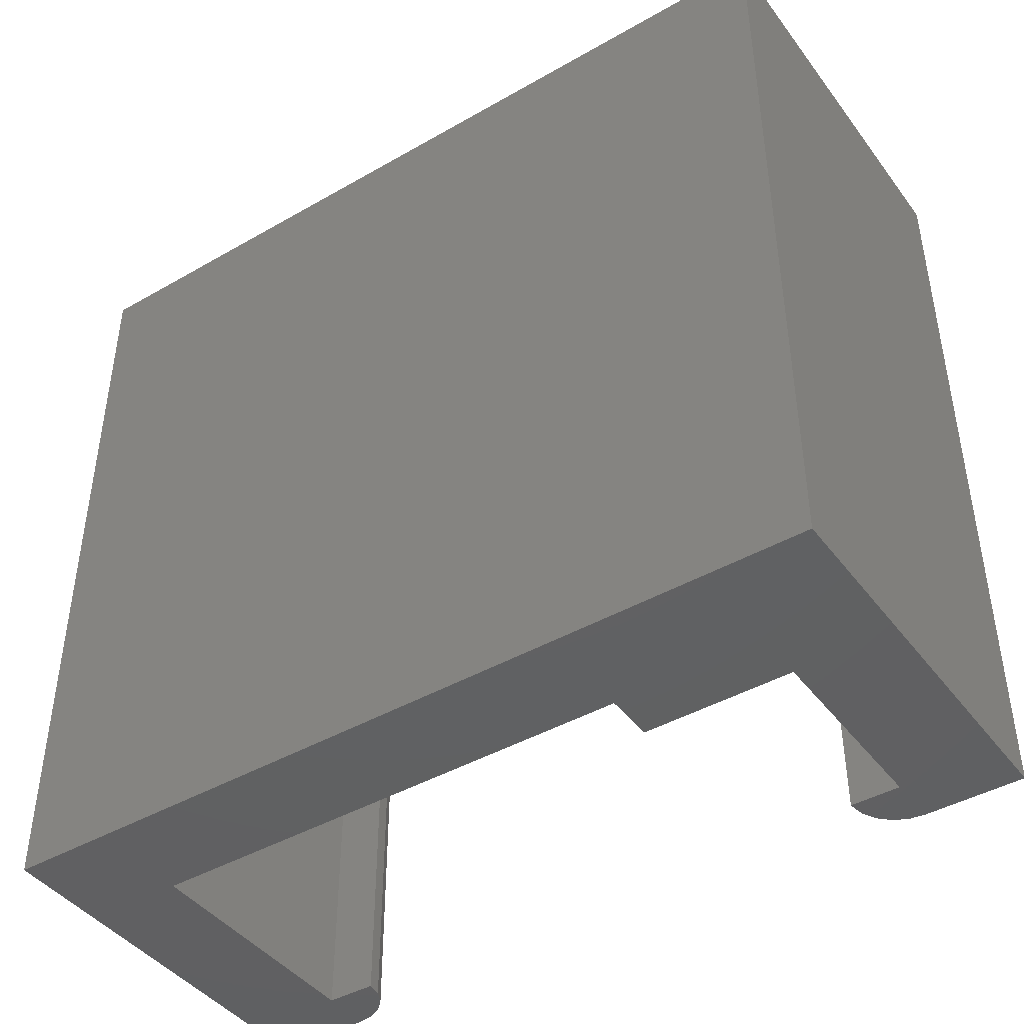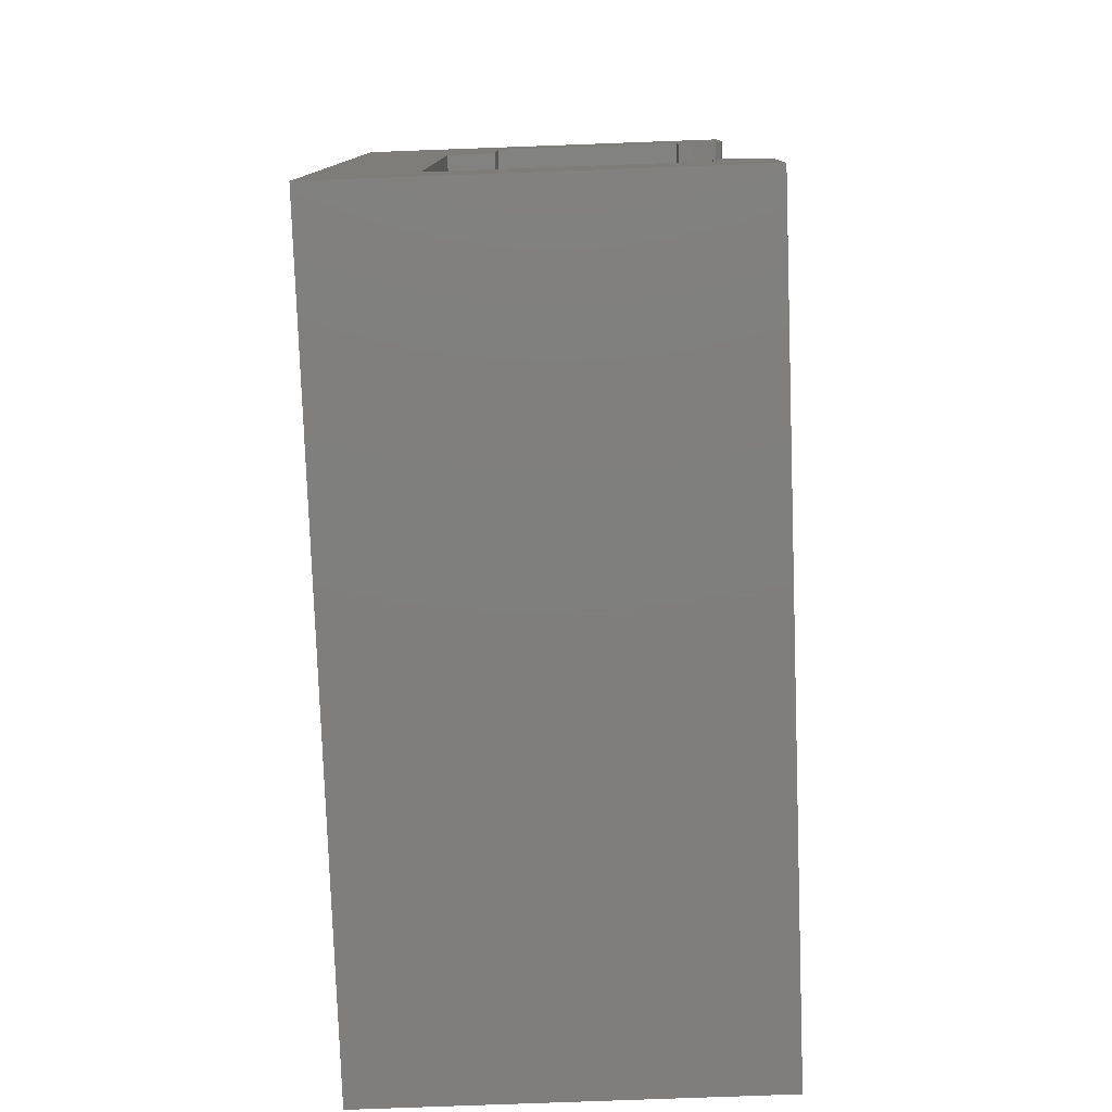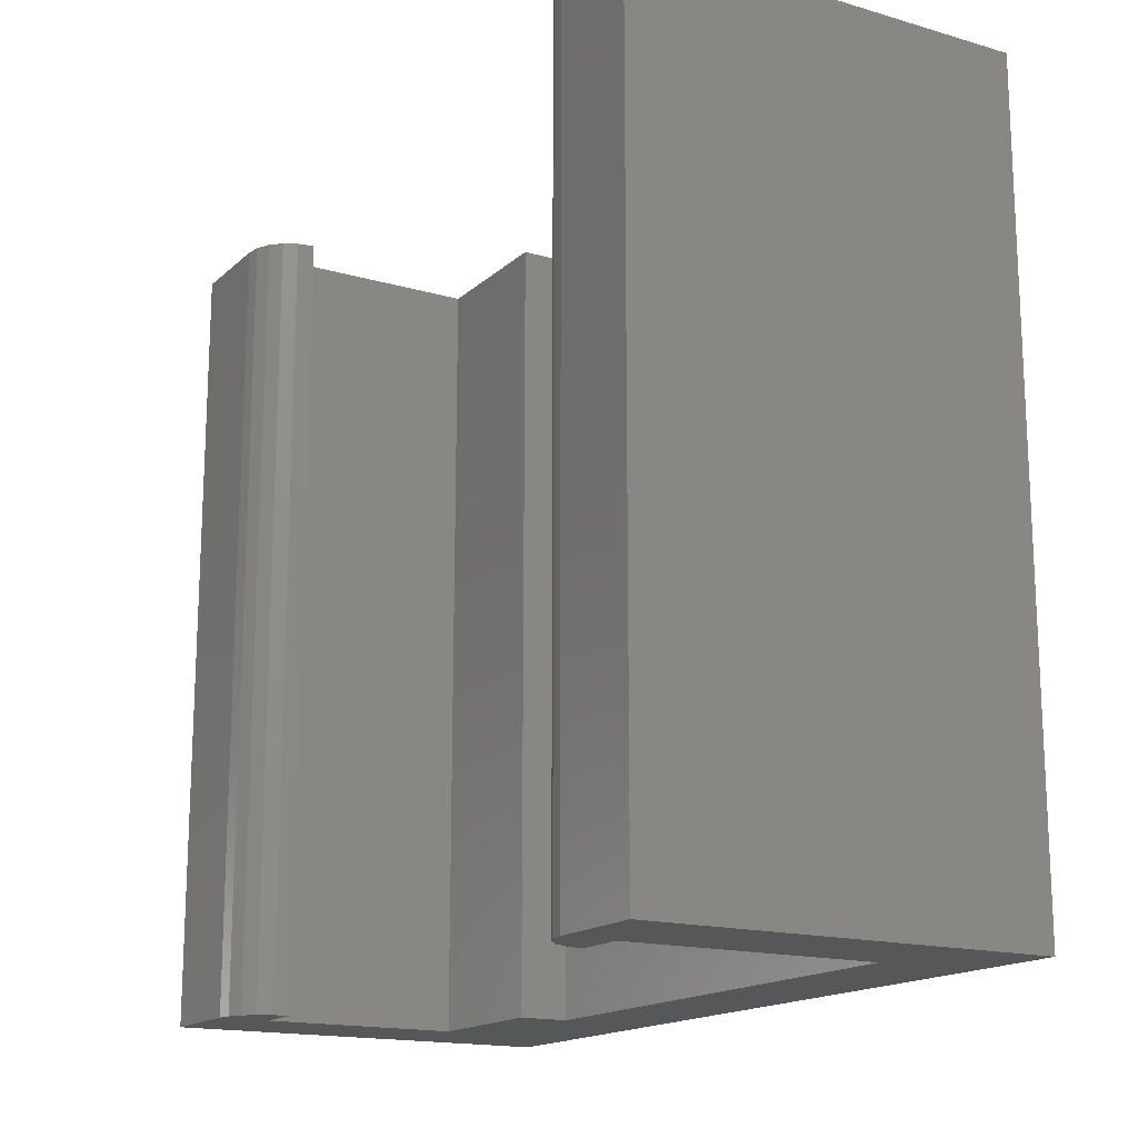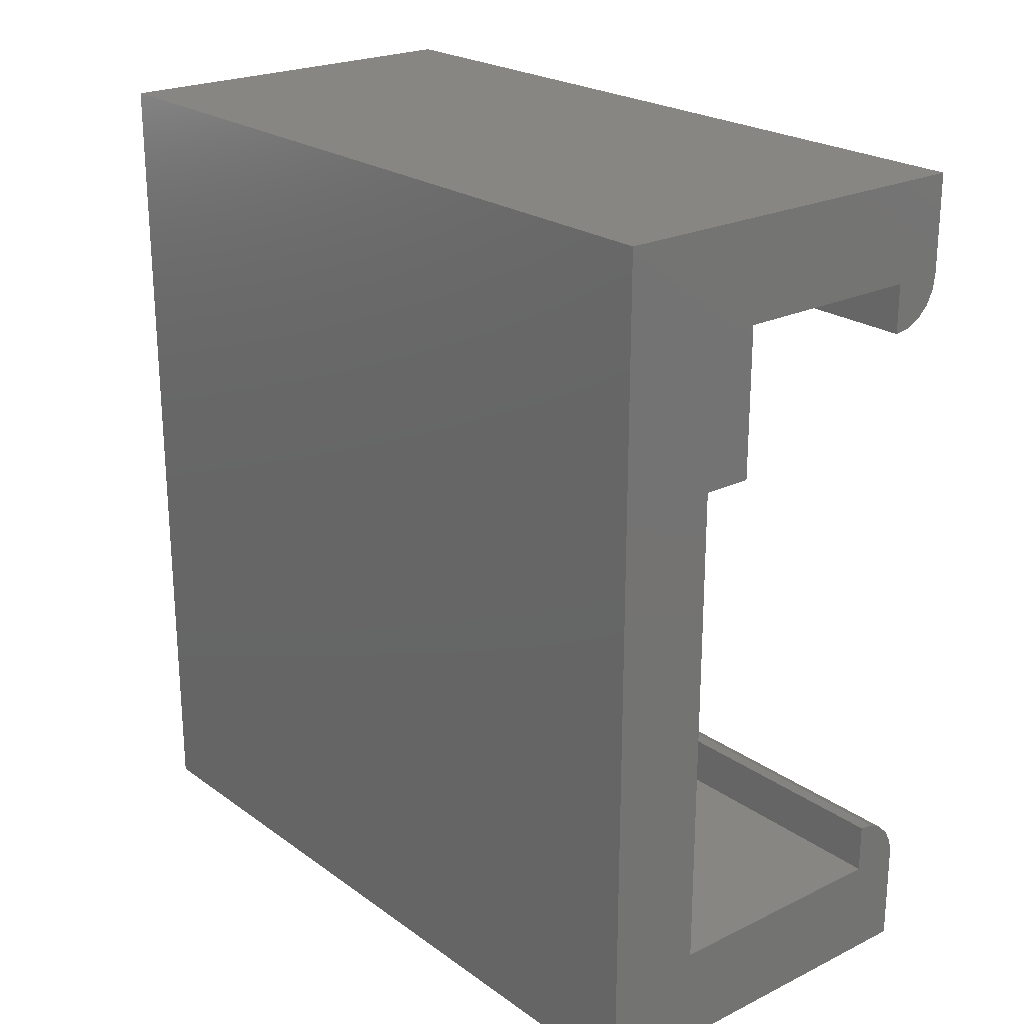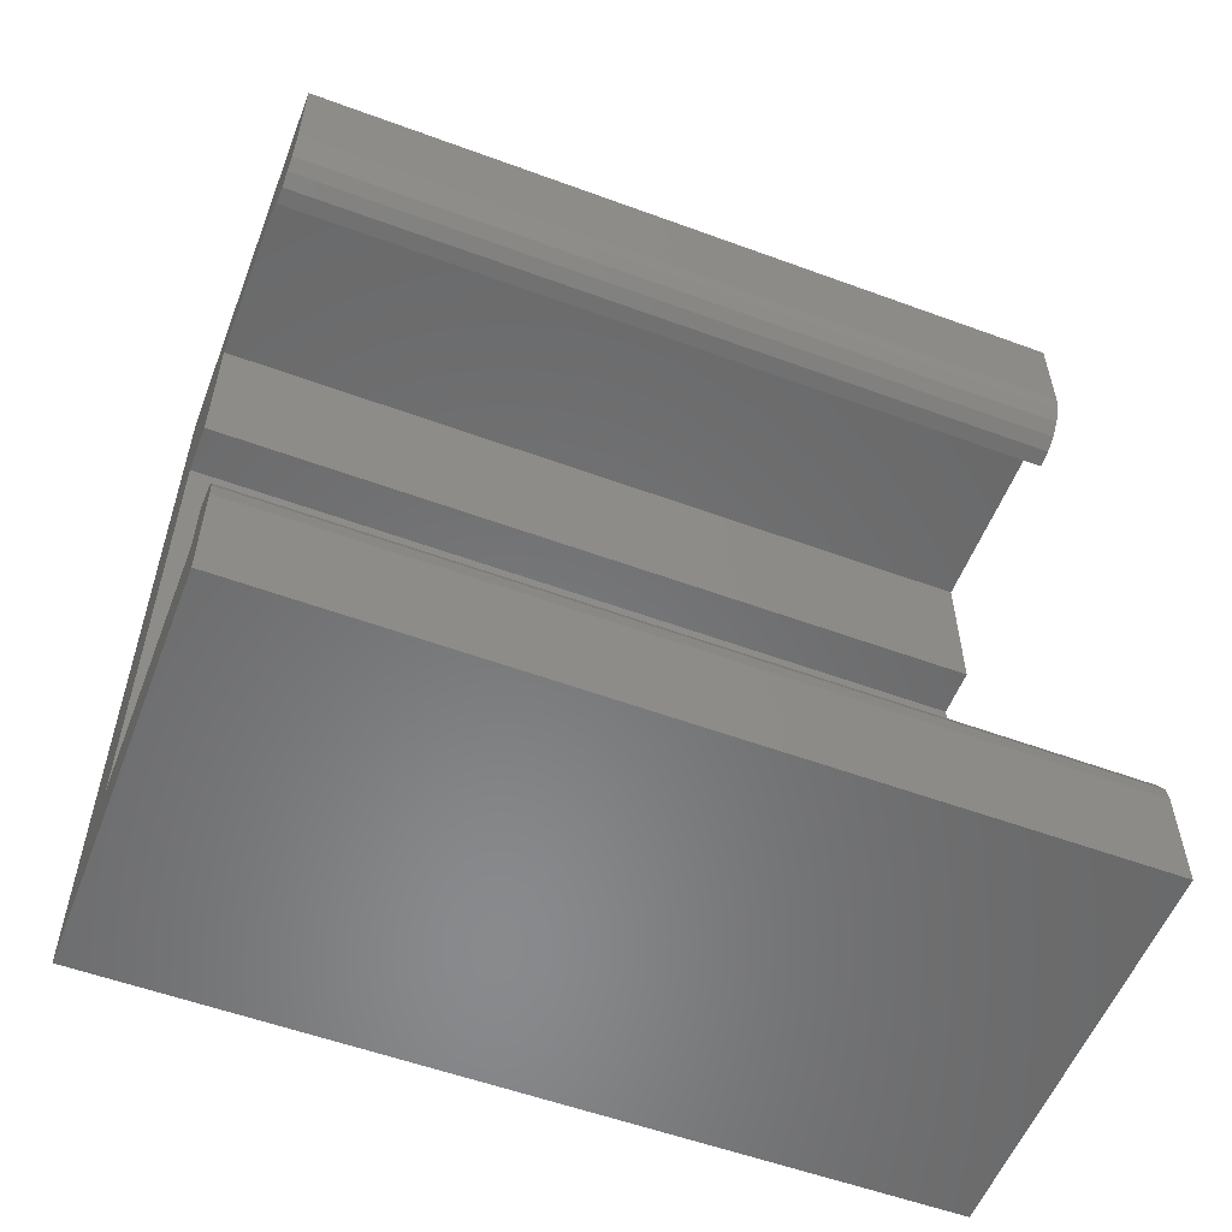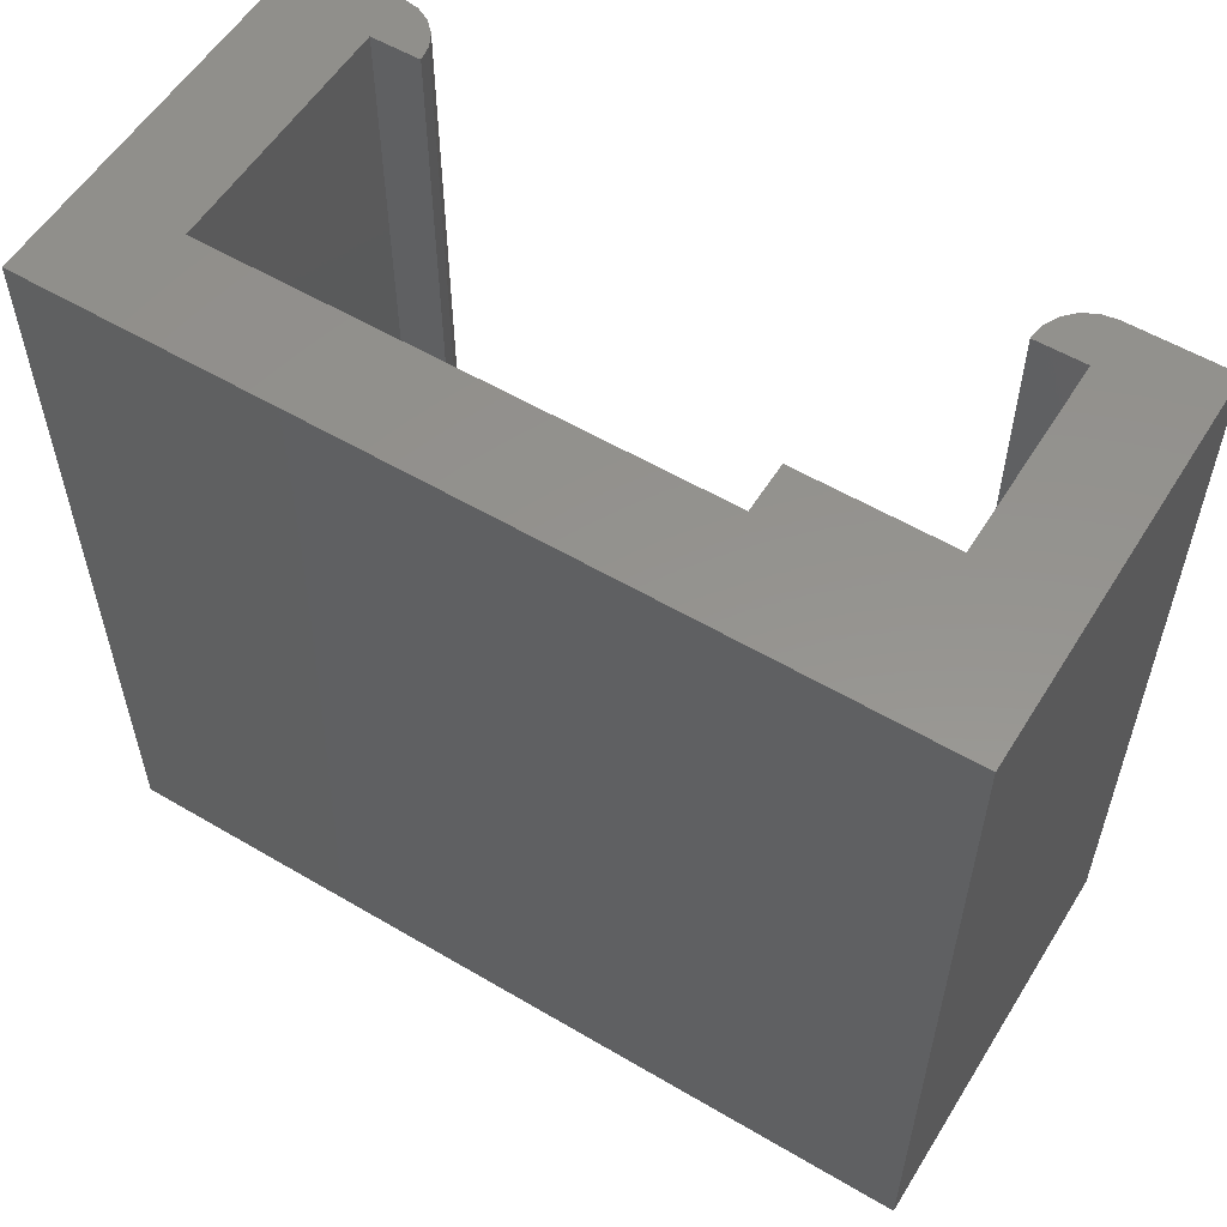
<metadata>
{"format":"stl","ext":"stl","renderer":"f3d","projection":"perspective","resolution":1024,"background":"white","views":[{"elev":-43.4,"azim":124.1,"up":"+Z"},{"elev":-78.7,"azim":-177.9,"up":"+Y"},{"elev":-16.3,"azim":-30.6,"up":"+Z"},{"elev":22.8,"azim":140.3,"up":"+Y"},{"elev":-55.8,"azim":-111.1,"up":"+Y"},{"elev":56.5,"azim":121.6,"up":"+Z"}]}
</metadata>
<code>
# stl→obj: 44 verts, 84 faces
v 6 9 16
v 6 -1 0
v 6 -1 16
v 6 9 0
v 0 14 16
v 0 12 0
v 0 12 16
v 0 14 0
v 8 14 0
v 8 14 16
v 8 -3 16
v 8 -3 0
v 0 -3 0
v 0 -3 16
v 5 12 16
v 1.024 12 0
v 5 12 0
v 1.024 12 16
v 1.024 11 16
v 1.024 11 0
v 1 -1 16
v 1 -1 0
v 1 0 0
v 1 0 16
v 0.04894 11.69 16
v 0.191 11.41 0
v 0.191 11.41 16
v 0.04894 11.69 0
v 0.691 11.05 16
v 0.4122 11.19 0
v 0.691 11.05 0
v 0.4122 11.19 16
v 0 -1 16
v 0 -1 0
v 0.04894 -0.691 16
v 0.04894 -0.691 0
v 0.691 -0.04894 16
v 0.691 -0.04894 0
v 0.4122 -0.191 16
v 0.4122 -0.191 0
v 0.191 -0.4122 0
v 0.191 -0.4122 16
v 5 9 16
v 5 9 0
f 1 2 3
f 2 1 4
f 5 6 7
f 6 5 8
f 5 9 8
f 9 5 10
f 9 11 12
f 11 9 10
f 11 13 12
f 13 11 14
f 15 16 17
f 16 15 18
f 16 19 20
f 19 16 18
f 21 2 22
f 2 21 3
f 23 21 22
f 21 23 24
f 25 26 27
f 26 25 28
f 29 30 31
f 30 29 32
f 7 28 25
f 28 7 6
f 19 31 20
f 31 19 29
f 32 26 30
f 26 32 27
f 33 13 14
f 13 33 34
f 35 34 33
f 34 35 36
f 37 23 38
f 23 37 24
f 39 38 40
f 38 39 37
f 39 41 42
f 41 39 40
f 42 36 35
f 36 42 41
f 24 37 21
f 1 15 43
f 11 33 14
f 33 11 21
f 33 21 35
f 35 21 42
f 42 21 39
f 39 21 37
f 21 11 3
f 3 11 1
f 25 5 7
f 5 25 18
f 5 18 10
f 18 25 27
f 18 27 32
f 18 32 29
f 18 29 19
f 10 18 15
f 10 15 1
f 10 1 11
f 9 6 8
f 6 9 16
f 6 16 28
f 28 16 26
f 26 16 30
f 30 16 31
f 16 9 17
f 17 9 44
f 44 9 4
f 4 9 2
f 36 13 34
f 13 36 22
f 13 22 12
f 22 36 41
f 22 41 40
f 22 40 38
f 22 38 23
f 12 22 2
f 12 2 9
f 20 31 16
f 1 44 4
f 44 1 43
f 15 44 43
f 44 15 17

</code>
